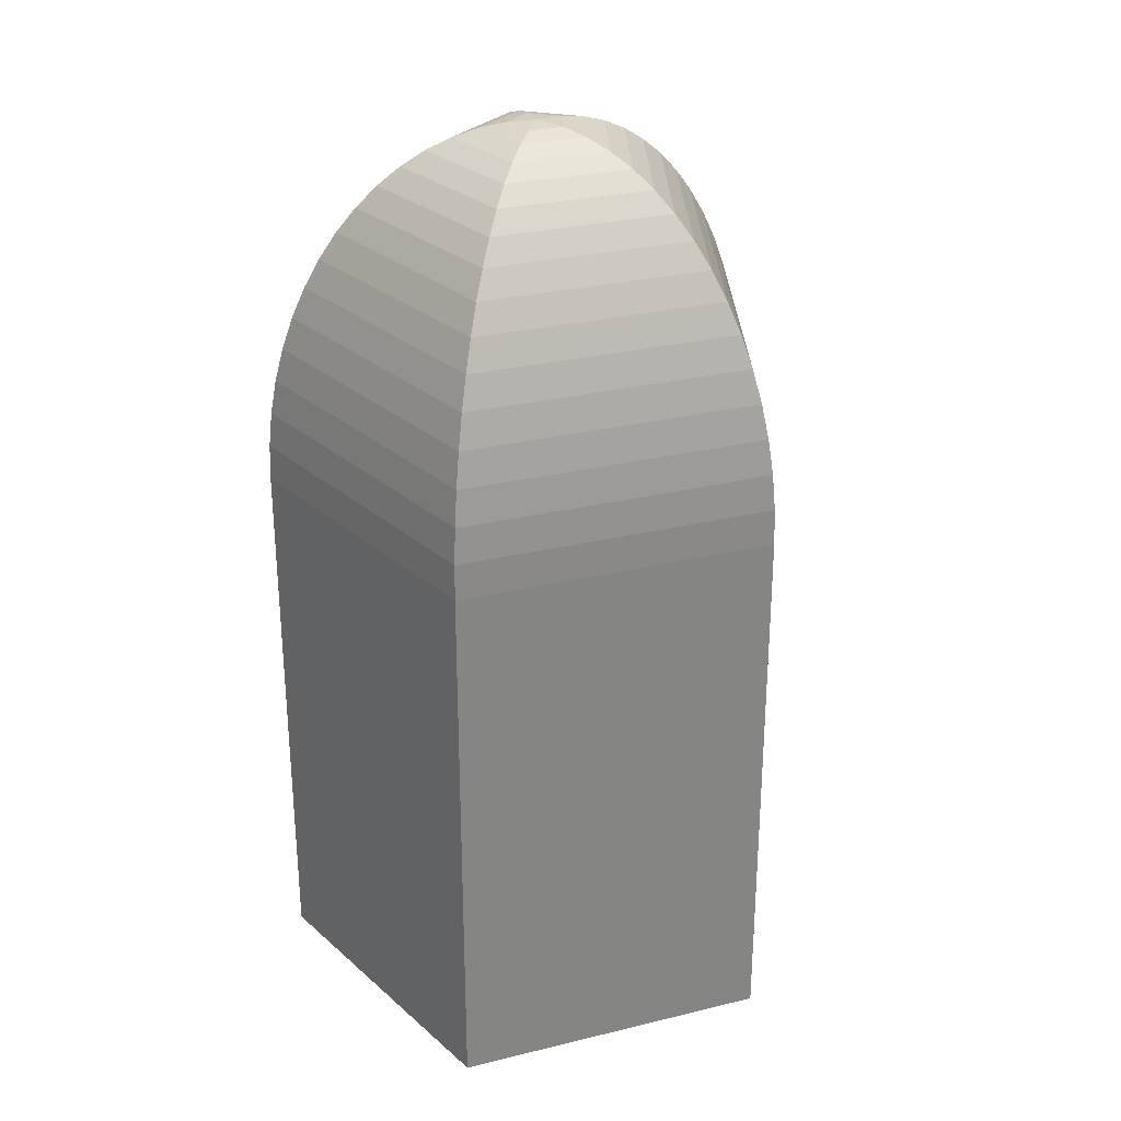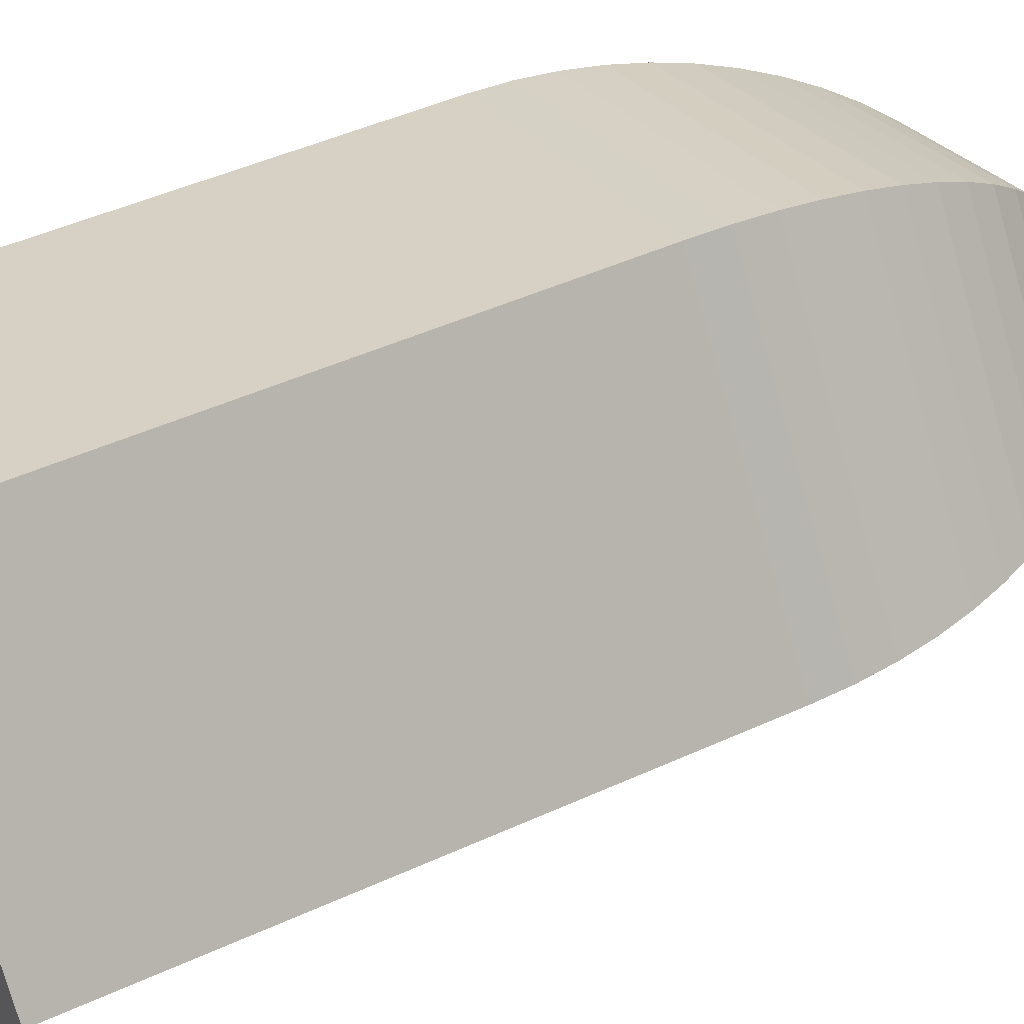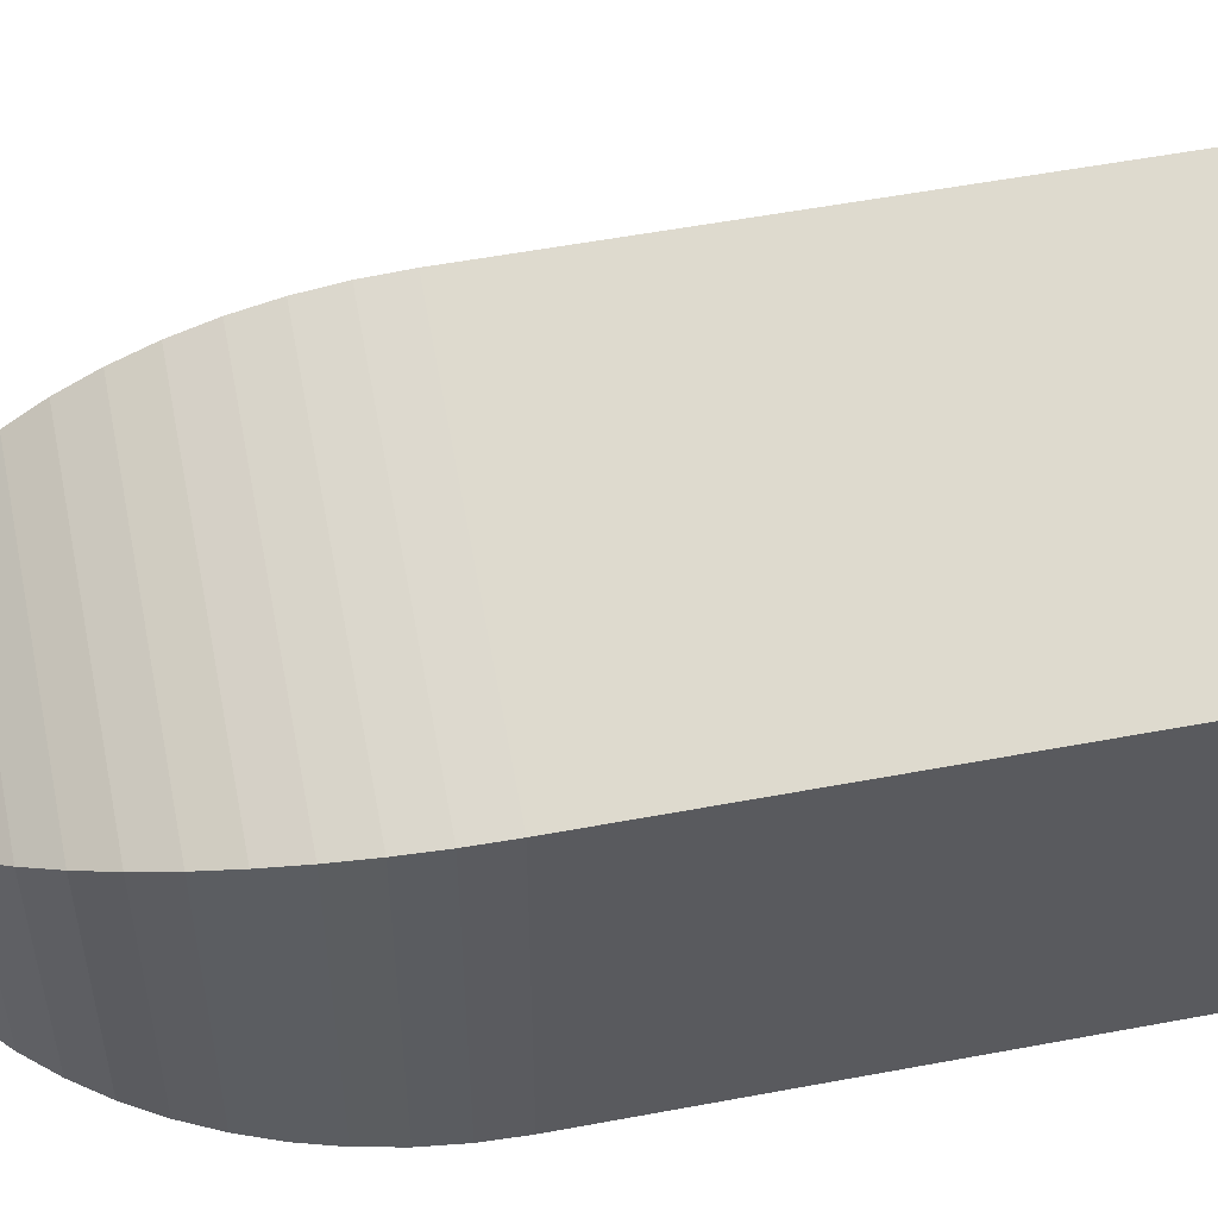
<metadata>
{"format":"obj","ext":"obj","renderer":"f3d","projection":"perspective","resolution":1024,"background":"white","views":[{"elev":28.5,"azim":-146.1,"up":"+Z"},{"elev":46.3,"azim":-117.6,"up":"+Y"},{"elev":54.2,"azim":78.7,"up":"+Y"}]}
</metadata>
<code>
v  -2.023 4.755 11.7
v  -5.477 0 11.7
v  -2.015 4.733 12.36
v  -5.477 0 11.7
v  -5.454 9.961e-16 12.36
v  -2.015 4.733 12.36
v  -5.454 9.961e-16 12.36
v  -5.382 8.723e-16 13.02
v  -2.015 4.733 12.36
v  -5.382 8.723e-16 13.02
v  -5.265 7.401e-16 13.67
v  -1.993 4.665 13.02
v  -5.382 8.723e-16 13.02
v  -1.993 4.665 13.02
v  -2.015 4.733 12.36
v  -5.265 7.401e-16 13.67
v  -5.101 6.008e-16 14.29
v  -1.957 4.553 13.67
v  -5.265 7.401e-16 13.67
v  -1.957 4.553 13.67
v  -1.993 4.665 13.02
v  -5.101 6.008e-16 14.29
v  -4.894 4.558e-16 14.9
v  -1.906 4.397 14.29
v  -5.101 6.008e-16 14.29
v  -1.906 4.397 14.29
v  -1.957 4.553 13.67
v  -4.894 4.558e-16 14.9
v  -4.644 3.063e-16 15.47
v  -1.765 3.963 15.47
v  -4.894 4.558e-16 14.9
v  -1.765 3.963 15.47
v  -1.842 4.2 14.9
v  -4.894 4.558e-16 14.9
v  -1.842 4.2 14.9
v  -1.906 4.397 14.29
v  -4.644 3.063e-16 15.47
v  -4.355 1.539e-16 16
v  -1.765 3.963 15.47
v  -4.355 1.539e-16 16
v  -4.029 -2.958e-31 16.49
v  -1.676 3.688 16
v  -4.355 1.539e-16 16
v  -1.676 3.688 16
v  -1.765 3.963 15.47
v  -4.029 -2.958e-31 16.49
v  -3.67 -1.539e-16 16.94
v  -1.575 3.378 16.49
v  -4.029 -2.958e-31 16.49
v  -1.575 3.378 16.49
v  -1.676 3.688 16
v  -3.67 -1.539e-16 16.94
v  -3.28 -3.063e-16 17.34
v  -1.464 3.036 16.94
v  -3.67 -1.539e-16 16.94
v  -1.464 3.036 16.94
v  -1.575 3.378 16.49
v  -3.28 -3.063e-16 17.34
v  -2.864 -4.558e-16 17.68
v  -1.215 2.27 17.68
v  -3.28 -3.063e-16 17.34
v  -1.215 2.27 17.68
v  -1.344 2.665 17.34
v  -3.28 -3.063e-16 17.34
v  -1.344 2.665 17.34
v  -1.464 3.036 16.94
v  -2.864 -4.558e-16 17.68
v  -2.425 -6.008e-16 17.97
v  -1.215 2.27 17.68
v  -2.425 -6.008e-16 17.97
v  -1.968 -7.401e-16 18.19
v  -1.079 1.852 17.97
v  -2.425 -6.008e-16 17.97
v  -1.079 1.852 17.97
v  -1.215 2.27 17.68
v  -1.968 -7.401e-16 18.19
v  -1.498 -8.723e-16 18.35
v  -0.9382 1.418 18.19
v  -1.968 -7.401e-16 18.19
v  -0.9382 1.418 18.19
v  -1.079 1.852 17.97
v  -1.498 -8.723e-16 18.35
v  -1.018 -9.961e-16 18.45
v  -0.7927 0.9704 18.35
v  -1.498 -8.723e-16 18.35
v  -0.7927 0.9704 18.35
v  -0.9382 1.418 18.19
v  -1.018 -9.961e-16 18.45
v  -0.5332 0 18.48
v  -0.4947 0.053 18.48
v  -1.018 -9.961e-16 18.45
v  -0.4947 0.053 18.48
v  -0.6444 0.5139 18.45
v  -1.018 -9.961e-16 18.45
v  -0.6444 0.5139 18.45
v  -0.7927 0.9704 18.35
v  -0.4324 0.03276 18.48
v  -0.4324 -0.03276 18.48
v  -0.0403 0.3176 18.45
v  -0.4324 -0.03276 18.48
v  -0.0403 -0.3176 18.45
v  -0.0403 0.3176 18.45
v  -0.0403 -0.3176 18.45
v  0.348 -0.5997 18.35
v  -0.0403 0.3176 18.45
v  0.348 -0.5997 18.35
v  0.7288 -0.8764 18.19
v  0.348 0.5997 18.35
v  0.348 -0.5997 18.35
v  0.348 0.5997 18.35
v  -0.0403 0.3176 18.45
v  0.7288 -0.8764 18.19
v  1.098 -1.145 17.97
v  0.7288 0.8764 18.19
v  0.7288 -0.8764 18.19
v  0.7288 0.8764 18.19
v  0.348 0.5997 18.35
v  1.098 -1.145 17.97
v  1.453 -1.403 17.68
v  1.098 1.145 17.97
v  1.098 -1.145 17.97
v  1.098 1.145 17.97
v  0.7288 0.8764 18.19
v  1.453 -1.403 17.68
v  1.79 -1.647 17.34
v  1.79 1.647 17.34
v  1.453 -1.403 17.68
v  1.79 1.647 17.34
v  1.453 1.403 17.68
v  1.453 -1.403 17.68
v  1.453 1.403 17.68
v  1.098 1.145 17.97
v  1.79 -1.647 17.34
v  2.105 -1.876 16.94
v  1.79 1.647 17.34
v  2.105 -1.876 16.94
v  2.396 -2.088 16.49
v  2.105 1.876 16.94
v  2.105 -1.876 16.94
v  2.105 1.876 16.94
v  1.79 1.647 17.34
v  2.396 -2.088 16.49
v  2.66 -2.279 16
v  2.396 2.088 16.49
v  2.396 -2.088 16.49
v  2.396 2.088 16.49
v  2.105 1.876 16.94
v  2.66 -2.279 16
v  2.894 -2.449 15.47
v  2.66 2.279 16
v  2.66 -2.279 16
v  2.66 2.279 16
v  2.396 2.088 16.49
v  2.894 -2.449 15.47
v  3.095 -2.596 14.9
v  3.095 2.596 14.9
v  2.894 -2.449 15.47
v  3.095 2.596 14.9
v  2.894 2.449 15.47
v  2.894 -2.449 15.47
v  2.894 2.449 15.47
v  2.66 2.279 16
v  3.095 -2.596 14.9
v  3.263 -2.718 14.29
v  3.095 2.596 14.9
v  3.263 -2.718 14.29
v  3.395 -2.814 13.67
v  3.263 2.718 14.29
v  3.263 -2.718 14.29
v  3.263 2.718 14.29
v  3.095 2.596 14.9
v  3.395 -2.814 13.67
v  3.491 -2.883 13.02
v  3.395 2.814 13.67
v  3.395 -2.814 13.67
v  3.395 2.814 13.67
v  3.263 2.718 14.29
v  3.491 -2.883 13.02
v  3.548 -2.925 12.36
v  3.491 2.883 13.02
v  3.491 -2.883 13.02
v  3.491 2.883 13.02
v  3.395 2.814 13.67
v  3.548 -2.925 12.36
v  3.568 -2.939 11.7
v  3.568 2.939 11.7
v  3.548 -2.925 12.36
v  3.568 2.939 11.7
v  3.548 2.925 12.36
v  3.548 -2.925 12.36
v  3.548 2.925 12.36
v  3.491 2.883 13.02
v  -5.477 0 11.7
v  -2.023 -4.755 11.7
v  -5.454 9.961e-16 12.36
v  -2.023 -4.755 11.7
v  -2.015 -4.733 12.36
v  -5.454 9.961e-16 12.36
v  -2.015 -4.733 12.36
v  -1.993 -4.665 13.02
v  -5.454 9.961e-16 12.36
v  -1.993 -4.665 13.02
v  -1.957 -4.553 13.67
v  -5.382 8.723e-16 13.02
v  -1.993 -4.665 13.02
v  -5.382 8.723e-16 13.02
v  -5.454 9.961e-16 12.36
v  -1.957 -4.553 13.67
v  -1.906 -4.397 14.29
v  -5.265 7.401e-16 13.67
v  -1.957 -4.553 13.67
v  -5.265 7.401e-16 13.67
v  -5.382 8.723e-16 13.02
v  -1.906 -4.397 14.29
v  -1.842 -4.2 14.9
v  -5.101 6.008e-16 14.29
v  -1.906 -4.397 14.29
v  -5.101 6.008e-16 14.29
v  -5.265 7.401e-16 13.67
v  -1.842 -4.2 14.9
v  -1.765 -3.963 15.47
v  -4.644 3.063e-16 15.47
v  -1.842 -4.2 14.9
v  -4.644 3.063e-16 15.47
v  -4.894 4.558e-16 14.9
v  -1.842 -4.2 14.9
v  -4.894 4.558e-16 14.9
v  -5.101 6.008e-16 14.29
v  -1.765 -3.963 15.47
v  -1.676 -3.688 16
v  -4.644 3.063e-16 15.47
v  -1.676 -3.688 16
v  -1.575 -3.378 16.49
v  -4.355 1.539e-16 16
v  -1.676 -3.688 16
v  -4.355 1.539e-16 16
v  -4.644 3.063e-16 15.47
v  -1.575 -3.378 16.49
v  -1.464 -3.036 16.94
v  -4.029 -2.958e-31 16.49
v  -1.575 -3.378 16.49
v  -4.029 -2.958e-31 16.49
v  -4.355 1.539e-16 16
v  -1.464 -3.036 16.94
v  -1.344 -2.665 17.34
v  -3.67 -1.539e-16 16.94
v  -1.464 -3.036 16.94
v  -3.67 -1.539e-16 16.94
v  -4.029 -2.958e-31 16.49
v  -1.344 -2.665 17.34
v  -1.215 -2.27 17.68
v  -2.864 -4.558e-16 17.68
v  -1.344 -2.665 17.34
v  -2.864 -4.558e-16 17.68
v  -3.28 -3.063e-16 17.34
v  -1.344 -2.665 17.34
v  -3.28 -3.063e-16 17.34
v  -3.67 -1.539e-16 16.94
v  -1.215 -2.27 17.68
v  -1.079 -1.852 17.97
v  -2.864 -4.558e-16 17.68
v  -1.079 -1.852 17.97
v  -0.9382 -1.418 18.19
v  -2.425 -6.008e-16 17.97
v  -1.079 -1.852 17.97
v  -2.425 -6.008e-16 17.97
v  -2.864 -4.558e-16 17.68
v  -0.9382 -1.418 18.19
v  -0.7927 -0.9704 18.35
v  -1.968 -7.401e-16 18.19
v  -0.9382 -1.418 18.19
v  -1.968 -7.401e-16 18.19
v  -2.425 -6.008e-16 17.97
v  -0.7927 -0.9704 18.35
v  -0.6444 -0.5139 18.45
v  -1.498 -8.723e-16 18.35
v  -0.7927 -0.9704 18.35
v  -1.498 -8.723e-16 18.35
v  -1.968 -7.401e-16 18.19
v  -0.6444 -0.5139 18.45
v  -0.4947 -0.053 18.48
v  -0.5332 0 18.48
v  -0.6444 -0.5139 18.45
v  -0.5332 0 18.48
v  -1.018 -9.961e-16 18.45
v  -0.6444 -0.5139 18.45
v  -1.018 -9.961e-16 18.45
v  -1.498 -8.723e-16 18.35
v  -0.4324 -0.03276 18.48
v  -0.4947 -0.053 18.48
v  -0.0403 -0.3176 18.45
v  -0.4947 -0.053 18.48
v  -0.6444 -0.5139 18.45
v  -0.0403 -0.3176 18.45
v  -0.6444 -0.5139 18.45
v  -0.7927 -0.9704 18.35
v  -0.0403 -0.3176 18.45
v  -0.7927 -0.9704 18.35
v  -0.9382 -1.418 18.19
v  0.348 -0.5997 18.35
v  -0.7927 -0.9704 18.35
v  0.348 -0.5997 18.35
v  -0.0403 -0.3176 18.45
v  -0.9382 -1.418 18.19
v  -1.079 -1.852 17.97
v  0.7288 -0.8764 18.19
v  -0.9382 -1.418 18.19
v  0.7288 -0.8764 18.19
v  0.348 -0.5997 18.35
v  -1.079 -1.852 17.97
v  -1.215 -2.27 17.68
v  1.098 -1.145 17.97
v  -1.079 -1.852 17.97
v  1.098 -1.145 17.97
v  0.7288 -0.8764 18.19
v  -1.215 -2.27 17.68
v  -1.344 -2.665 17.34
v  1.79 -1.647 17.34
v  -1.215 -2.27 17.68
v  1.79 -1.647 17.34
v  1.453 -1.403 17.68
v  -1.215 -2.27 17.68
v  1.453 -1.403 17.68
v  1.098 -1.145 17.97
v  -1.344 -2.665 17.34
v  -1.464 -3.036 16.94
v  1.79 -1.647 17.34
v  -1.464 -3.036 16.94
v  -1.575 -3.378 16.49
v  2.105 -1.876 16.94
v  -1.464 -3.036 16.94
v  2.105 -1.876 16.94
v  1.79 -1.647 17.34
v  -1.575 -3.378 16.49
v  -1.676 -3.688 16
v  2.396 -2.088 16.49
v  -1.575 -3.378 16.49
v  2.396 -2.088 16.49
v  2.105 -1.876 16.94
v  -1.676 -3.688 16
v  -1.765 -3.963 15.47
v  2.66 -2.279 16
v  -1.676 -3.688 16
v  2.66 -2.279 16
v  2.396 -2.088 16.49
v  -1.765 -3.963 15.47
v  -1.842 -4.2 14.9
v  3.095 -2.596 14.9
v  -1.765 -3.963 15.47
v  3.095 -2.596 14.9
v  2.894 -2.449 15.47
v  -1.765 -3.963 15.47
v  2.894 -2.449 15.47
v  2.66 -2.279 16
v  -1.842 -4.2 14.9
v  -1.906 -4.397 14.29
v  3.095 -2.596 14.9
v  -1.906 -4.397 14.29
v  -1.957 -4.553 13.67
v  3.263 -2.718 14.29
v  -1.906 -4.397 14.29
v  3.263 -2.718 14.29
v  3.095 -2.596 14.9
v  -1.957 -4.553 13.67
v  -1.993 -4.665 13.02
v  3.395 -2.814 13.67
v  -1.957 -4.553 13.67
v  3.395 -2.814 13.67
v  3.263 -2.718 14.29
v  -1.993 -4.665 13.02
v  -2.015 -4.733 12.36
v  3.491 -2.883 13.02
v  -1.993 -4.665 13.02
v  3.491 -2.883 13.02
v  3.395 -2.814 13.67
v  -2.015 -4.733 12.36
v  -2.023 -4.755 11.7
v  3.568 -2.939 11.7
v  -2.015 -4.733 12.36
v  3.568 -2.939 11.7
v  3.548 -2.925 12.36
v  -2.015 -4.733 12.36
v  3.548 -2.925 12.36
v  3.491 -2.883 13.02
v  -0.4947 0.053 18.48
v  -0.4324 0.03276 18.48
v  -0.6444 0.5139 18.45
v  -0.4324 0.03276 18.48
v  -0.0403 0.3176 18.45
v  -0.6444 0.5139 18.45
v  -0.0403 0.3176 18.45
v  0.348 0.5997 18.35
v  -0.6444 0.5139 18.45
v  0.348 0.5997 18.35
v  0.7288 0.8764 18.19
v  -0.7927 0.9704 18.35
v  0.348 0.5997 18.35
v  -0.7927 0.9704 18.35
v  -0.6444 0.5139 18.45
v  0.7288 0.8764 18.19
v  1.098 1.145 17.97
v  -0.9382 1.418 18.19
v  0.7288 0.8764 18.19
v  -0.9382 1.418 18.19
v  -0.7927 0.9704 18.35
v  1.098 1.145 17.97
v  1.453 1.403 17.68
v  -1.079 1.852 17.97
v  1.098 1.145 17.97
v  -1.079 1.852 17.97
v  -0.9382 1.418 18.19
v  1.453 1.403 17.68
v  1.79 1.647 17.34
v  -1.344 2.665 17.34
v  1.453 1.403 17.68
v  -1.344 2.665 17.34
v  -1.215 2.27 17.68
v  1.453 1.403 17.68
v  -1.215 2.27 17.68
v  -1.079 1.852 17.97
v  1.79 1.647 17.34
v  2.105 1.876 16.94
v  -1.344 2.665 17.34
v  2.105 1.876 16.94
v  2.396 2.088 16.49
v  -1.464 3.036 16.94
v  2.105 1.876 16.94
v  -1.464 3.036 16.94
v  -1.344 2.665 17.34
v  2.396 2.088 16.49
v  2.66 2.279 16
v  -1.575 3.378 16.49
v  2.396 2.088 16.49
v  -1.575 3.378 16.49
v  -1.464 3.036 16.94
v  2.66 2.279 16
v  2.894 2.449 15.47
v  -1.676 3.688 16
v  2.66 2.279 16
v  -1.676 3.688 16
v  -1.575 3.378 16.49
v  2.894 2.449 15.47
v  3.095 2.596 14.9
v  -1.842 4.2 14.9
v  2.894 2.449 15.47
v  -1.842 4.2 14.9
v  -1.765 3.963 15.47
v  2.894 2.449 15.47
v  -1.765 3.963 15.47
v  -1.676 3.688 16
v  3.095 2.596 14.9
v  3.263 2.718 14.29
v  -1.842 4.2 14.9
v  3.263 2.718 14.29
v  3.395 2.814 13.67
v  -1.906 4.397 14.29
v  3.263 2.718 14.29
v  -1.906 4.397 14.29
v  -1.842 4.2 14.9
v  3.395 2.814 13.67
v  3.491 2.883 13.02
v  -1.957 4.553 13.67
v  3.395 2.814 13.67
v  -1.957 4.553 13.67
v  -1.906 4.397 14.29
v  3.491 2.883 13.02
v  3.548 2.925 12.36
v  -1.993 4.665 13.02
v  3.491 2.883 13.02
v  -1.993 4.665 13.02
v  -1.957 4.553 13.67
v  3.548 2.925 12.36
v  3.568 2.939 11.7
v  -2.023 4.755 11.7
v  3.548 2.925 12.36
v  -2.023 4.755 11.7
v  -2.015 4.733 12.36
v  3.548 2.925 12.36
v  -2.015 4.733 12.36
v  -1.993 4.665 13.02
v  -5.477 0 11.7
v  -2.023 4.755 11.7
v  -2.023 4.755 1.518
v  -5.477 0 11.7
v  -2.023 4.755 1.518
v  -5.477 0 1.518
v  -2.023 4.755 11.7
v  3.568 2.939 11.7
v  3.568 2.939 1.518
v  -2.023 4.755 11.7
v  3.568 2.939 1.518
v  -2.023 4.755 1.518
v  3.568 2.939 11.7
v  3.568 -2.939 11.7
v  3.568 -2.939 1.518
v  3.568 2.939 11.7
v  3.568 -2.939 1.518
v  3.568 2.939 1.518
v  -0.4324 -0.03276 18.48
v  -0.4324 0.03276 18.48
v  -0.5332 0 18.48
v  -0.4324 -0.03276 18.48
v  -0.5332 0 18.48
v  -0.4947 -0.053 18.48
v  -0.4324 0.03276 18.48
v  -0.4947 0.053 18.48
v  -0.5332 0 18.48
v  3.568 2.939 1.518
v  3.568 -2.939 1.518
v  -5.477 0 1.518
v  3.568 2.939 1.518
v  -5.477 0 1.518
v  -2.023 4.755 1.518
v  3.568 -2.939 1.518
v  -2.023 -4.755 1.518
v  -5.477 0 1.518
v  3.568 -2.939 11.7
v  -2.023 -4.755 11.7
v  -2.023 -4.755 1.518
v  3.568 -2.939 11.7
v  -2.023 -4.755 1.518
v  3.568 -2.939 1.518
v  -2.023 -4.755 11.7
v  -5.477 0 11.7
v  -5.477 0 1.518
v  -2.023 -4.755 11.7
v  -5.477 0 1.518
v  -2.023 -4.755 1.518
g <STL_BINARY>
f 1 2 3
f 4 5 6
f 7 8 9
f 10 11 12
f 13 14 15
f 16 17 18
f 19 20 21
f 22 23 24
f 25 26 27
f 28 29 30
f 31 32 33
f 34 35 36
f 37 38 39
f 40 41 42
f 43 44 45
f 46 47 48
f 49 50 51
f 52 53 54
f 55 56 57
f 58 59 60
f 61 62 63
f 64 65 66
f 67 68 69
f 70 71 72
f 73 74 75
f 76 77 78
f 79 80 81
f 82 83 84
f 85 86 87
f 88 89 90
f 91 92 93
f 94 95 96
f 97 98 99
f 100 101 102
f 103 104 105
f 106 107 108
f 109 110 111
f 112 113 114
f 115 116 117
f 118 119 120
f 121 122 123
f 124 125 126
f 127 128 129
f 130 131 132
f 133 134 135
f 136 137 138
f 139 140 141
f 142 143 144
f 145 146 147
f 148 149 150
f 151 152 153
f 154 155 156
f 157 158 159
f 160 161 162
f 163 164 165
f 166 167 168
f 169 170 171
f 172 173 174
f 175 176 177
f 178 179 180
f 181 182 183
f 184 185 186
f 187 188 189
f 190 191 192
f 193 194 195
f 196 197 198
f 199 200 201
f 202 203 204
f 205 206 207
f 208 209 210
f 211 212 213
f 214 215 216
f 217 218 219
f 220 221 222
f 223 224 225
f 226 227 228
f 229 230 231
f 232 233 234
f 235 236 237
f 238 239 240
f 241 242 243
f 244 245 246
f 247 248 249
f 250 251 252
f 253 254 255
f 256 257 258
f 259 260 261
f 262 263 264
f 265 266 267
f 268 269 270
f 271 272 273
f 274 275 276
f 277 278 279
f 280 281 282
f 283 284 285
f 286 287 288
f 289 290 291
f 292 293 294
f 295 296 297
f 298 299 300
f 301 302 303
f 304 305 306
f 307 308 309
f 310 311 312
f 313 314 315
f 316 317 318
f 319 320 321
f 322 323 324
f 325 326 327
f 328 329 330
f 331 332 333
f 334 335 336
f 337 338 339
f 340 341 342
f 343 344 345
f 346 347 348
f 349 350 351
f 352 353 354
f 355 356 357
f 358 359 360
f 361 362 363
f 364 365 366
f 367 368 369
f 370 371 372
f 373 374 375
f 376 377 378
f 379 380 381
f 382 383 384
f 385 386 387
f 388 389 390
f 391 392 393
f 394 395 396
f 397 398 399
f 400 401 402
f 403 404 405
f 406 407 408
f 409 410 411
f 412 413 414
f 415 416 417
f 418 419 420
f 421 422 423
f 424 425 426
f 427 428 429
f 430 431 432
f 433 434 435
f 436 437 438
f 439 440 441
f 442 443 444
f 445 446 447
f 448 449 450
f 451 452 453
f 454 455 456
f 457 458 459
f 460 461 462
f 463 464 465
f 466 467 468
f 469 470 471
f 472 473 474
f 475 476 477
f 478 479 480
f 481 482 483
f 484 485 486
f 487 488 489
f 490 491 492
f 493 494 495
f 496 497 498
f 499 500 501
f 502 503 504
f 505 506 507
f 508 509 510
f 511 512 513
f 514 515 516
f 517 518 519
f 520 521 522
f 523 524 525
f 526 527 528

</code>
